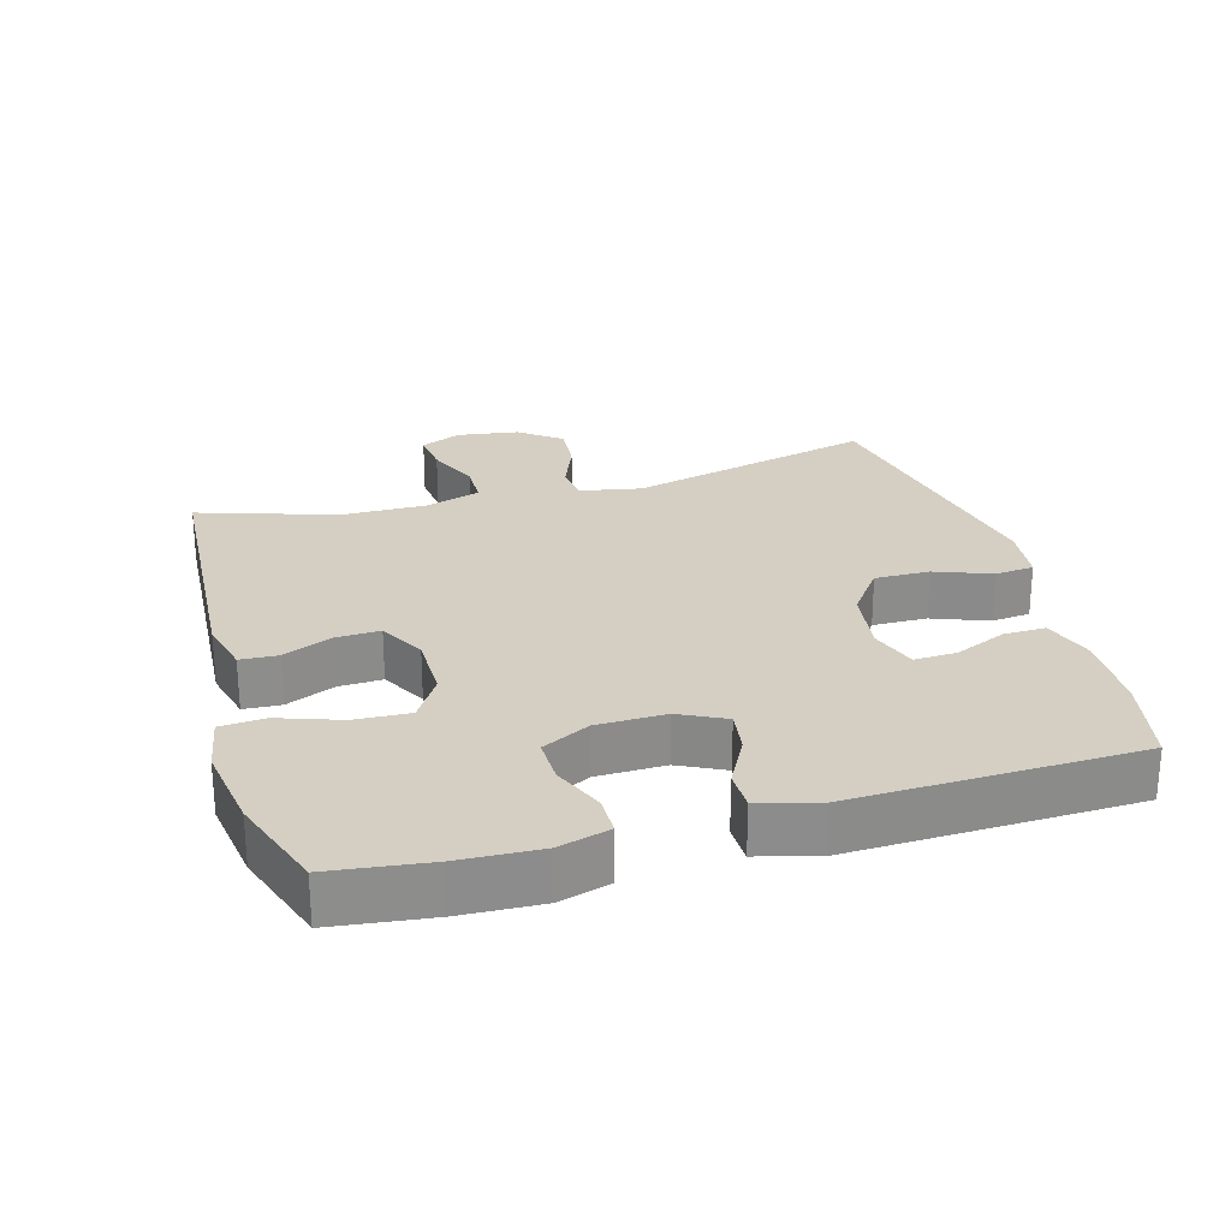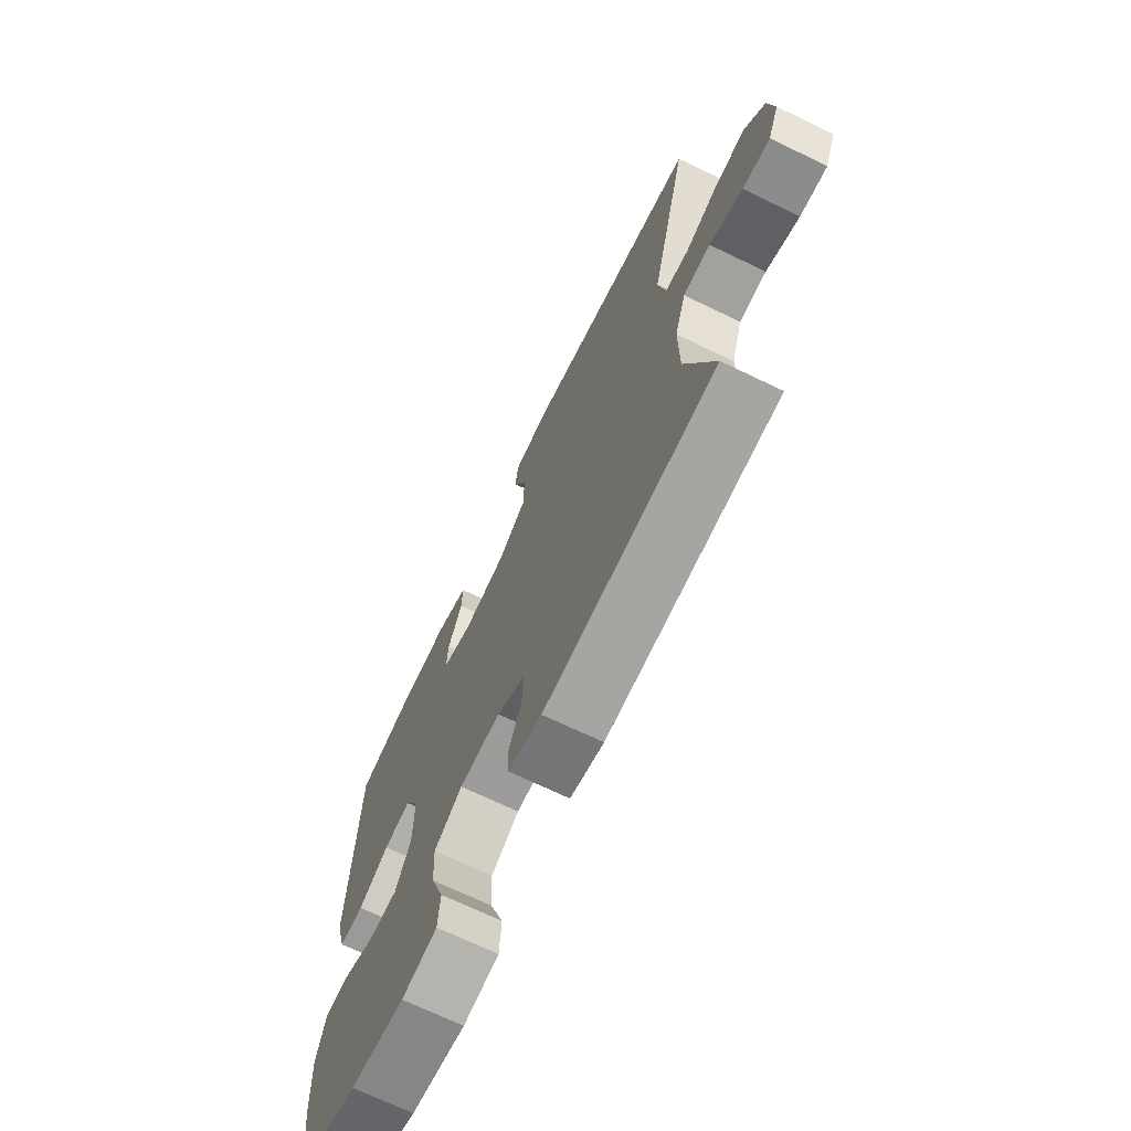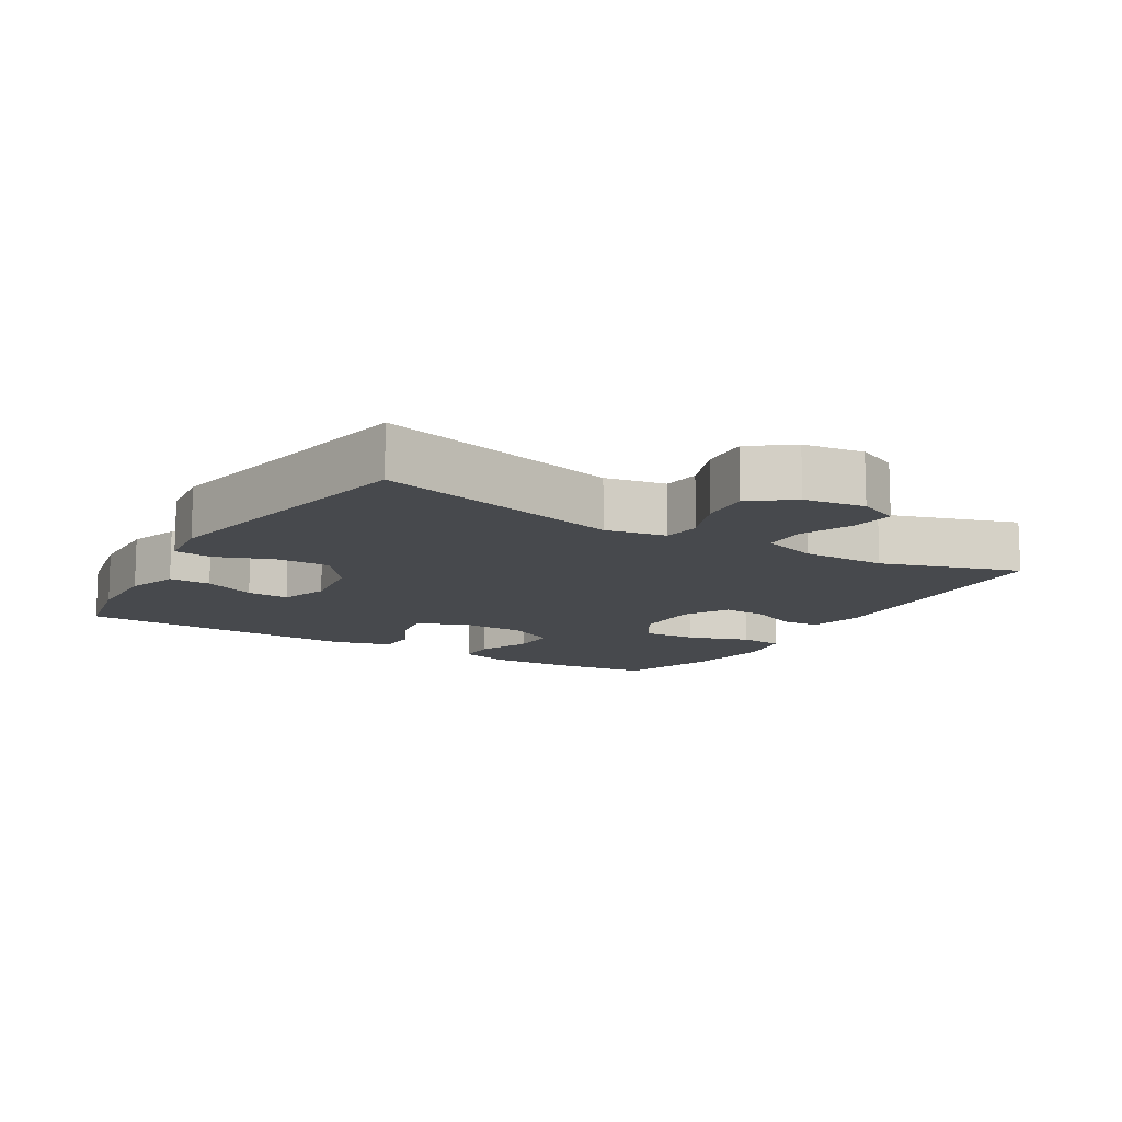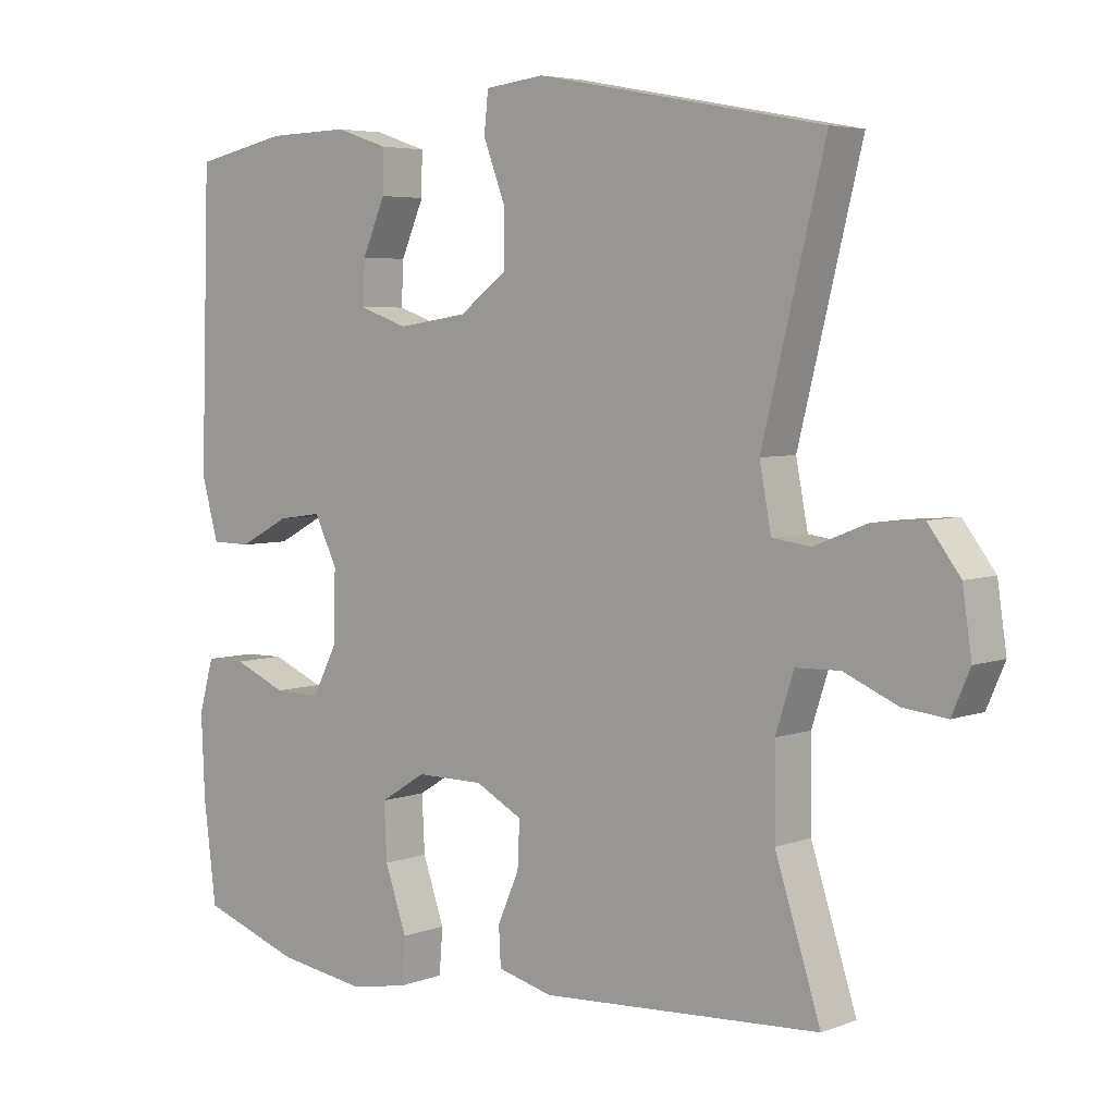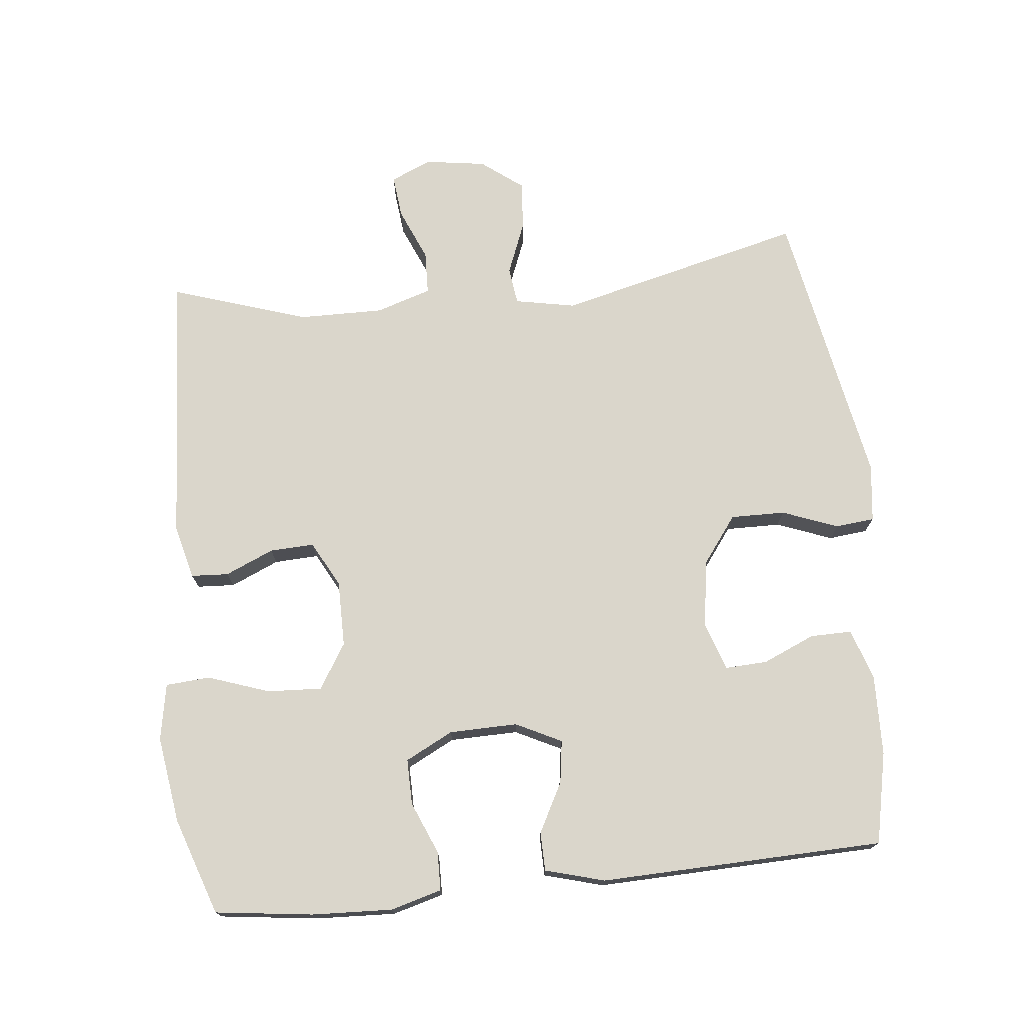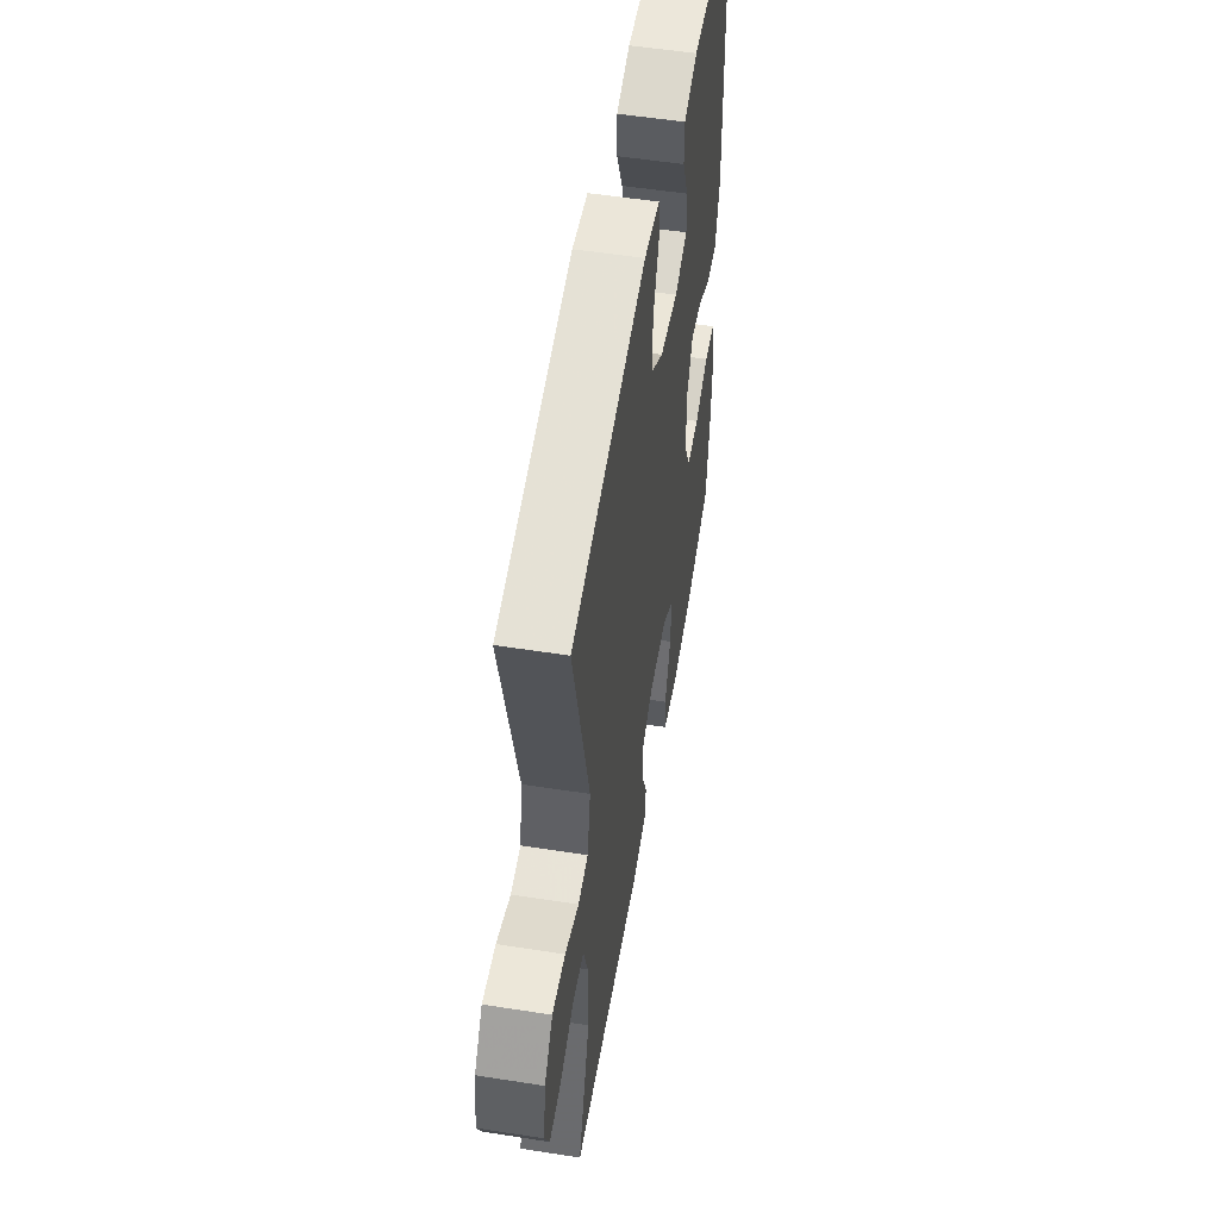
<metadata>
{"format":"obj","ext":"obj","renderer":"f3d","projection":"perspective","resolution":1024,"background":"white","views":[{"elev":25.8,"azim":-105.9,"up":"+Y"},{"elev":-70.3,"azim":64.3,"up":"+Z"},{"elev":-12.3,"azim":58.9,"up":"+Y"},{"elev":5.0,"azim":40.7,"up":"+Z"},{"elev":73.9,"azim":-95.9,"up":"+Y"},{"elev":53.5,"azim":99.5,"up":"+Z"}]}
</metadata>
<code>
v 0.5 0.07 0.5
v 0.41 0.07 0.138
v 0.427 0.07 0.049
v 0.482 0.07 0.042
v 0.558 0.07 0.072
v 0.63 0.07 0.078
v 0.676 0.07 0.017
v 0.689 0.07 -0.072
v 0.663 0.07 -0.132
v 0.6 0.07 -0.125
v 0.523 0.07 -0.092
v 0.46 0.07 -0.094
v 0.434 0.07 -0.175
v 0.435 0.07 -0.299
v 0.5 0.07 -0.5
v 0.1 0.07 -0.524
v 0.021 0.07 -0.504
v 0.018 0.07 -0.449
v 0.049 0.07 -0.378
v 0.052 0.07 -0.313
v -0.015 0.07 -0.277
v -0.112 0.07 -0.277
v -0.178 0.07 -0.318
v -0.174 0.07 -0.398
v -0.143 0.07 -0.488
v -0.148 0.07 -0.553
v -0.231 0.07 -0.568
v -0.358 0.07 -0.549
v -0.5 0.07 -0.5
v -0.518 0.07 -0.356
v -0.523 0.07 -0.238
v -0.502 0.07 -0.163
v -0.445 0.07 -0.162
v -0.369 0.07 -0.194
v -0.302 0.07 -0.195
v -0.266 0.07 -0.125
v -0.264 0.07 -0.025
v -0.297 0.07 0.042
v -0.36 0.07 0.033
v -0.432 0.07 -0.005
v -0.489 0.07 -0.004
v -0.513 0.07 0.083
v -0.5 0.07 0.5
v -0.366 0.07 0.528
v -0.248 0.07 0.531
v -0.173 0.07 0.506
v -0.174 0.07 0.445
v -0.207 0.07 0.369
v -0.21 0.07 0.307
v -0.14 0.07 0.283
v -0.04 0.07 0.298
v 0.029 0.07 0.349
v 0.028 0.07 0.429
v -0.003 0.07 0.511
v 0.003 0.07 0.568
v 0.088 0.07 0.578
v 0.5 0 0.5
v 0.41 0 0.138
v 0.427 0 0.049
v 0.482 0 0.042
v 0.558 0 0.072
v 0.63 0 0.078
v 0.676 0 0.017
v 0.689 0 -0.072
v 0.663 0 -0.132
v 0.6 0 -0.125
v 0.523 0 -0.092
v 0.46 0 -0.094
v 0.434 0 -0.175
v 0.435 0 -0.299
v 0.5 0 -0.5
v 0.1 0 -0.524
v 0.021 0 -0.504
v 0.018 0 -0.449
v 0.049 0 -0.378
v 0.052 0 -0.313
v -0.015 0 -0.277
v -0.112 0 -0.277
v -0.178 0 -0.318
v -0.174 0 -0.398
v -0.143 0 -0.488
v -0.148 0 -0.553
v -0.231 0 -0.568
v -0.358 0 -0.549
v -0.5 0 -0.5
v -0.518 0 -0.356
v -0.523 0 -0.238
v -0.502 0 -0.163
v -0.445 0 -0.162
v -0.369 0 -0.194
v -0.302 0 -0.195
v -0.266 0 -0.125
v -0.264 0 -0.025
v -0.297 0 0.042
v -0.36 0 0.033
v -0.432 0 -0.005
v -0.489 0 -0.004
v -0.513 0 0.083
v -0.5 0 0.5
v -0.366 0 0.528
v -0.248 0 0.531
v -0.173 0 0.506
v -0.174 0 0.445
v -0.207 0 0.369
v -0.21 0 0.307
v -0.14 0 0.283
v -0.04 0 0.298
v 0.029 0 0.349
v 0.028 0 0.429
v -0.003 0 0.511
v 0.003 0 0.568
v 0.088 0 0.578
f 53 54 55 56
f 52 53 56 1
f 51 52 1 2
f 50 51 2 3
f 49 50 3
f 45 46 47 48
f 45 48 49
f 44 45 49
f 43 44 49
f 42 43 49
f 39 40 41 42
f 38 39 42 49
f 37 38 49 3
f 31 32 33 34
f 31 34 35
f 30 31 35
f 29 30 35
f 28 29 35
f 27 28 35 36
f 24 25 26 27
f 23 24 27 36
f 16 17 18 19
f 14 15 16 19
f 13 14 19 20
f 12 13 20 21
f 8 9 10 11
f 8 11 12
f 7 8 12
f 4 5 6 7
f 22 23 36 37
f 12 21 22 37
f 7 12 37
f 3 4 7 37
f 112 111 110 109
f 57 112 109 108
f 58 57 108 107
f 59 58 107 106
f 59 106 105
f 104 103 102 101
f 105 104 101
f 105 101 100
f 105 100 99
f 105 99 98
f 98 97 96 95
f 105 98 95 94
f 59 105 94 93
f 90 89 88 87
f 91 90 87
f 91 87 86
f 91 86 85
f 91 85 84
f 92 91 84 83
f 83 82 81 80
f 92 83 80 79
f 75 74 73 72
f 75 72 71 70
f 76 75 70 69
f 77 76 69 68
f 67 66 65 64
f 68 67 64
f 68 64 63
f 63 62 61 60
f 93 92 79 78
f 93 78 77 68
f 93 68 63
f 93 63 60 59
f 1 57 58 2
f 2 58 59 3
f 3 59 60 4
f 4 60 61 5
f 5 61 62 6
f 6 62 63 7
f 7 63 64 8
f 8 64 65 9
f 9 65 66 10
f 10 66 67 11
f 11 67 68 12
f 12 68 69 13
f 13 69 70 14
f 14 70 71 15
f 15 71 72 16
f 16 72 73 17
f 17 73 74 18
f 18 74 75 19
f 19 75 76 20
f 20 76 77 21
f 21 77 78 22
f 22 78 79 23
f 23 79 80 24
f 24 80 81 25
f 25 81 82 26
f 26 82 83 27
f 27 83 84 28
f 28 84 85 29
f 29 85 86 30
f 30 86 87 31
f 31 87 88 32
f 32 88 89 33
f 33 89 90 34
f 34 90 91 35
f 35 91 92 36
f 36 92 93 37
f 37 93 94 38
f 38 94 95 39
f 39 95 96 40
f 40 96 97 41
f 41 97 98 42
f 42 98 99 43
f 43 99 100 44
f 44 100 101 45
f 45 101 102 46
f 46 102 103 47
f 47 103 104 48
f 48 104 105 49
f 49 105 106 50
f 50 106 107 51
f 51 107 108 52
f 52 108 109 53
f 53 109 110 54
f 54 110 111 55
f 55 111 112 56
f 56 112 57 1

</code>
